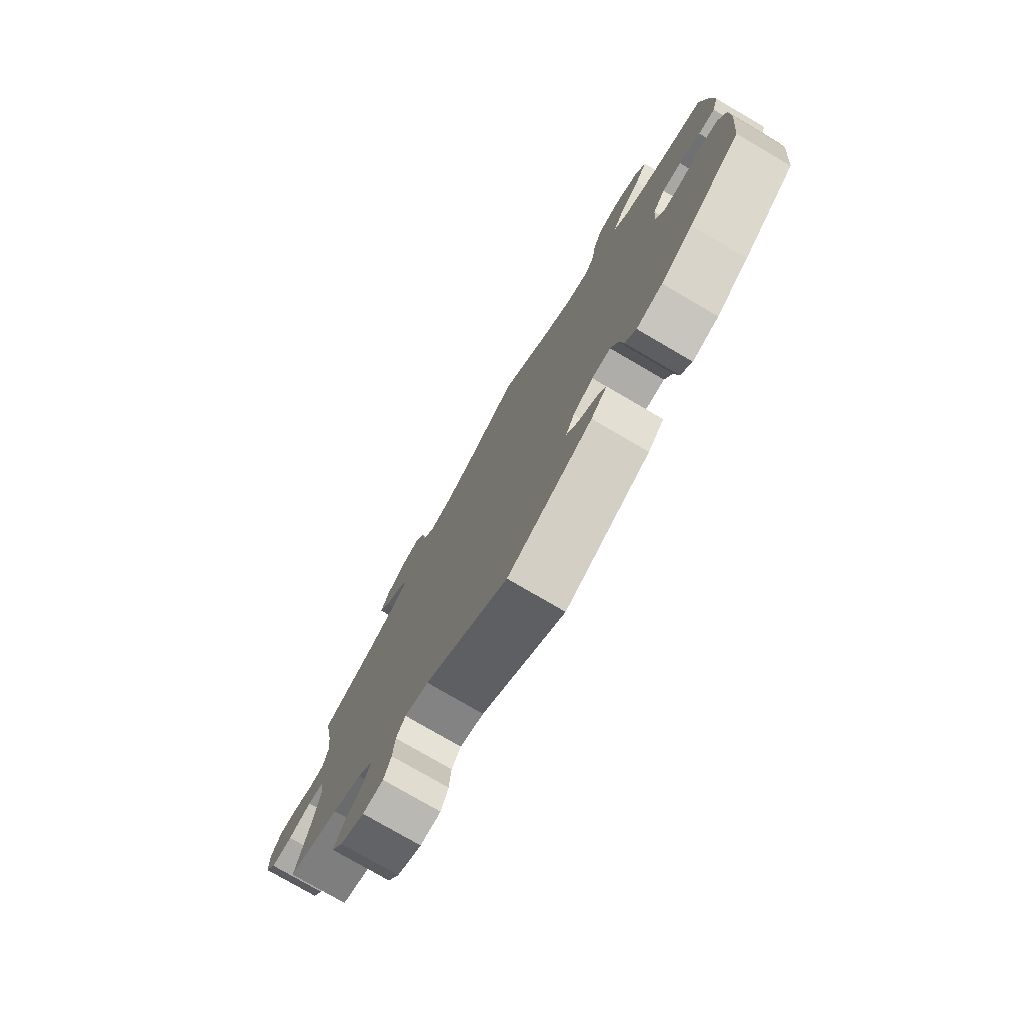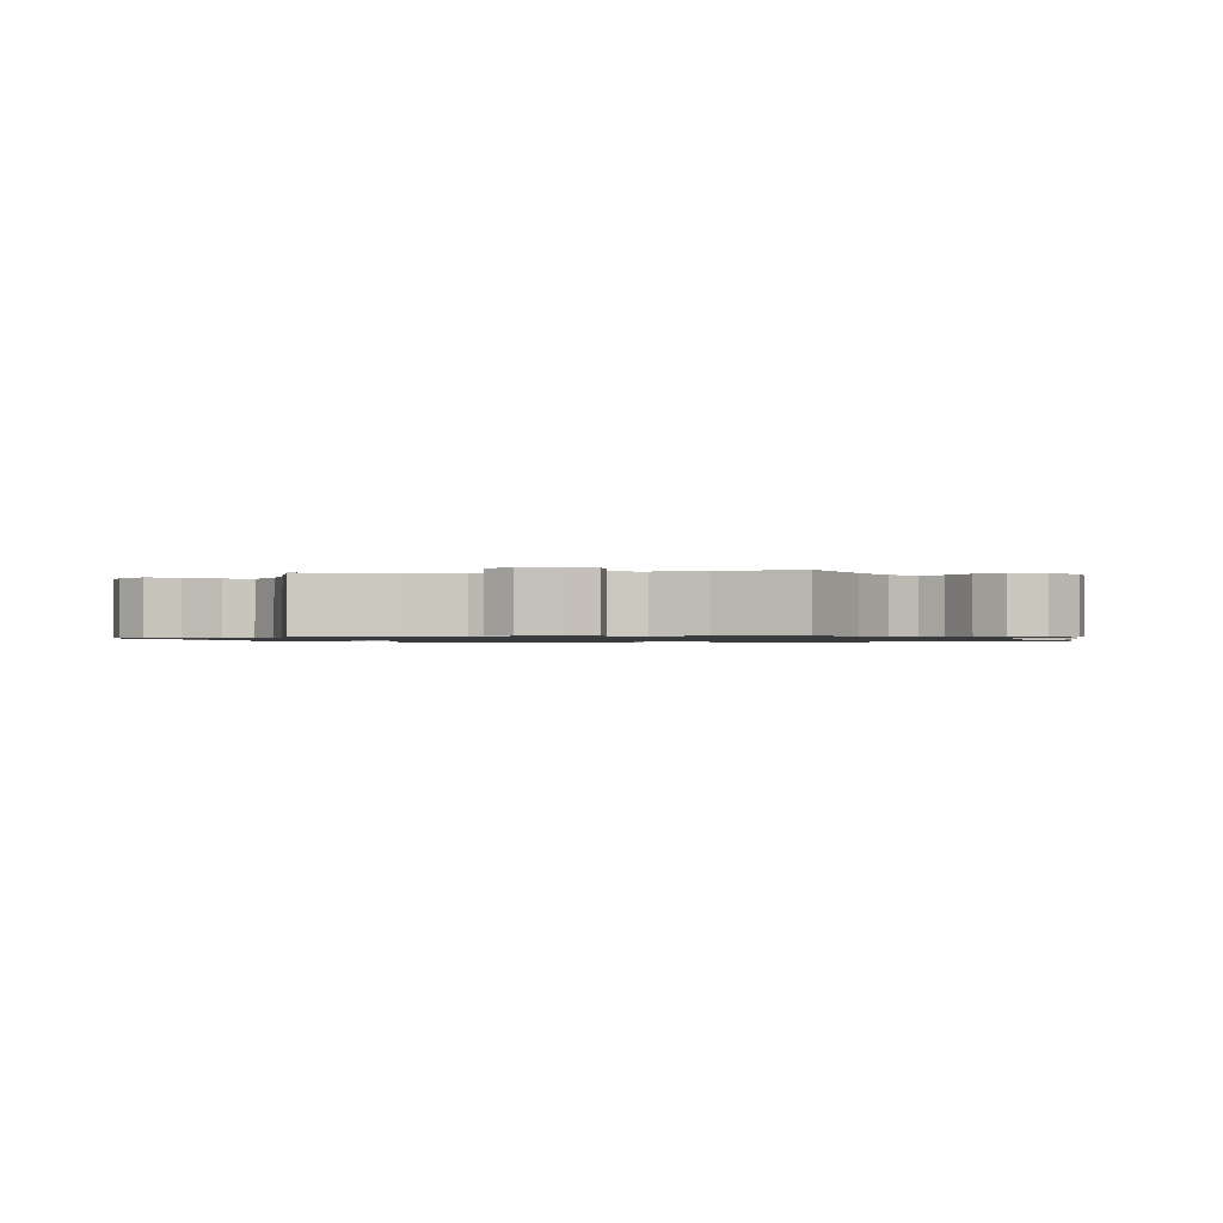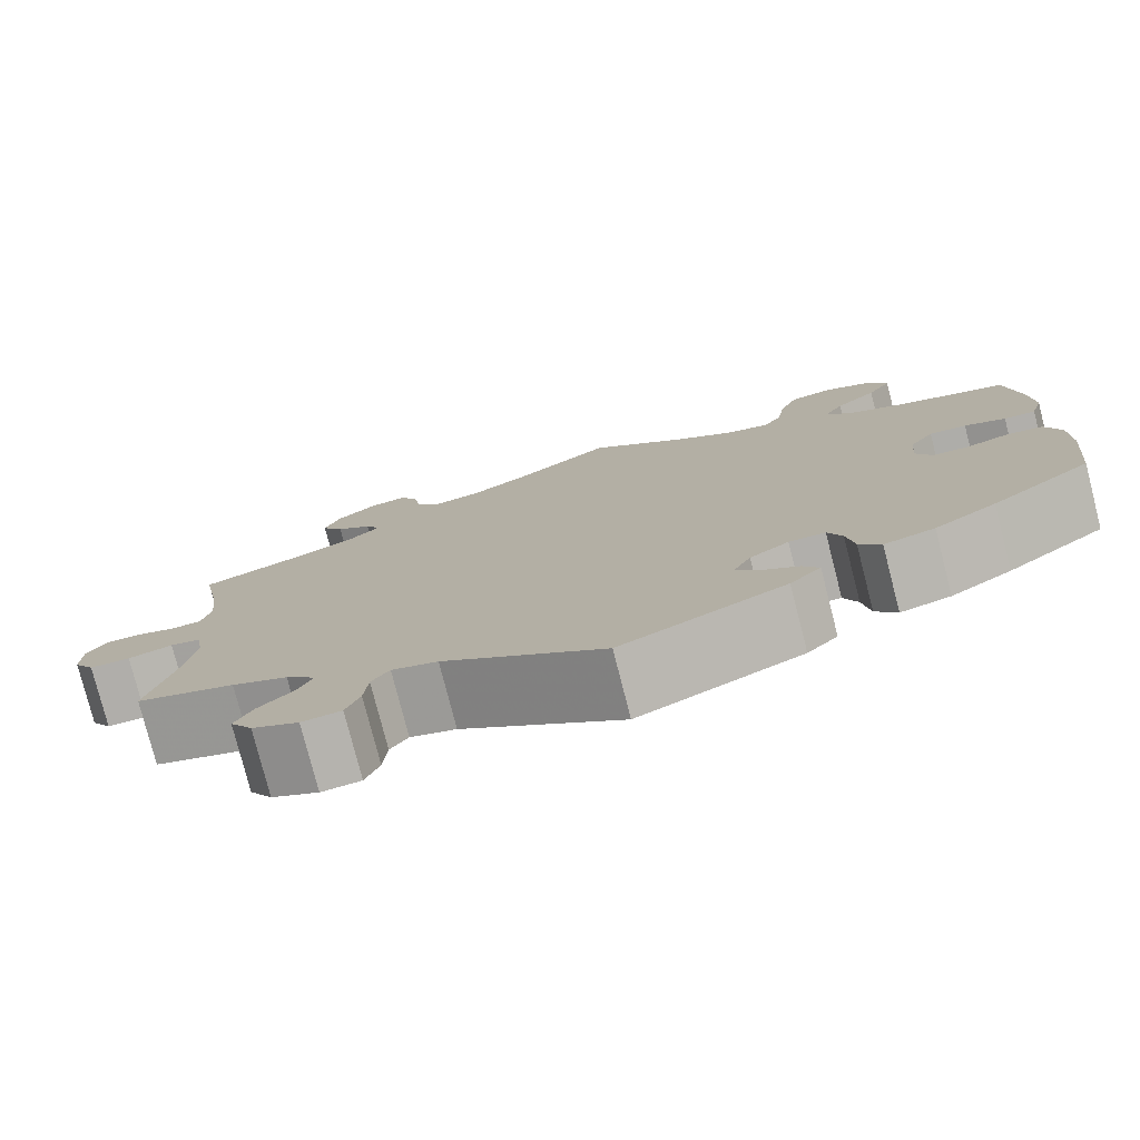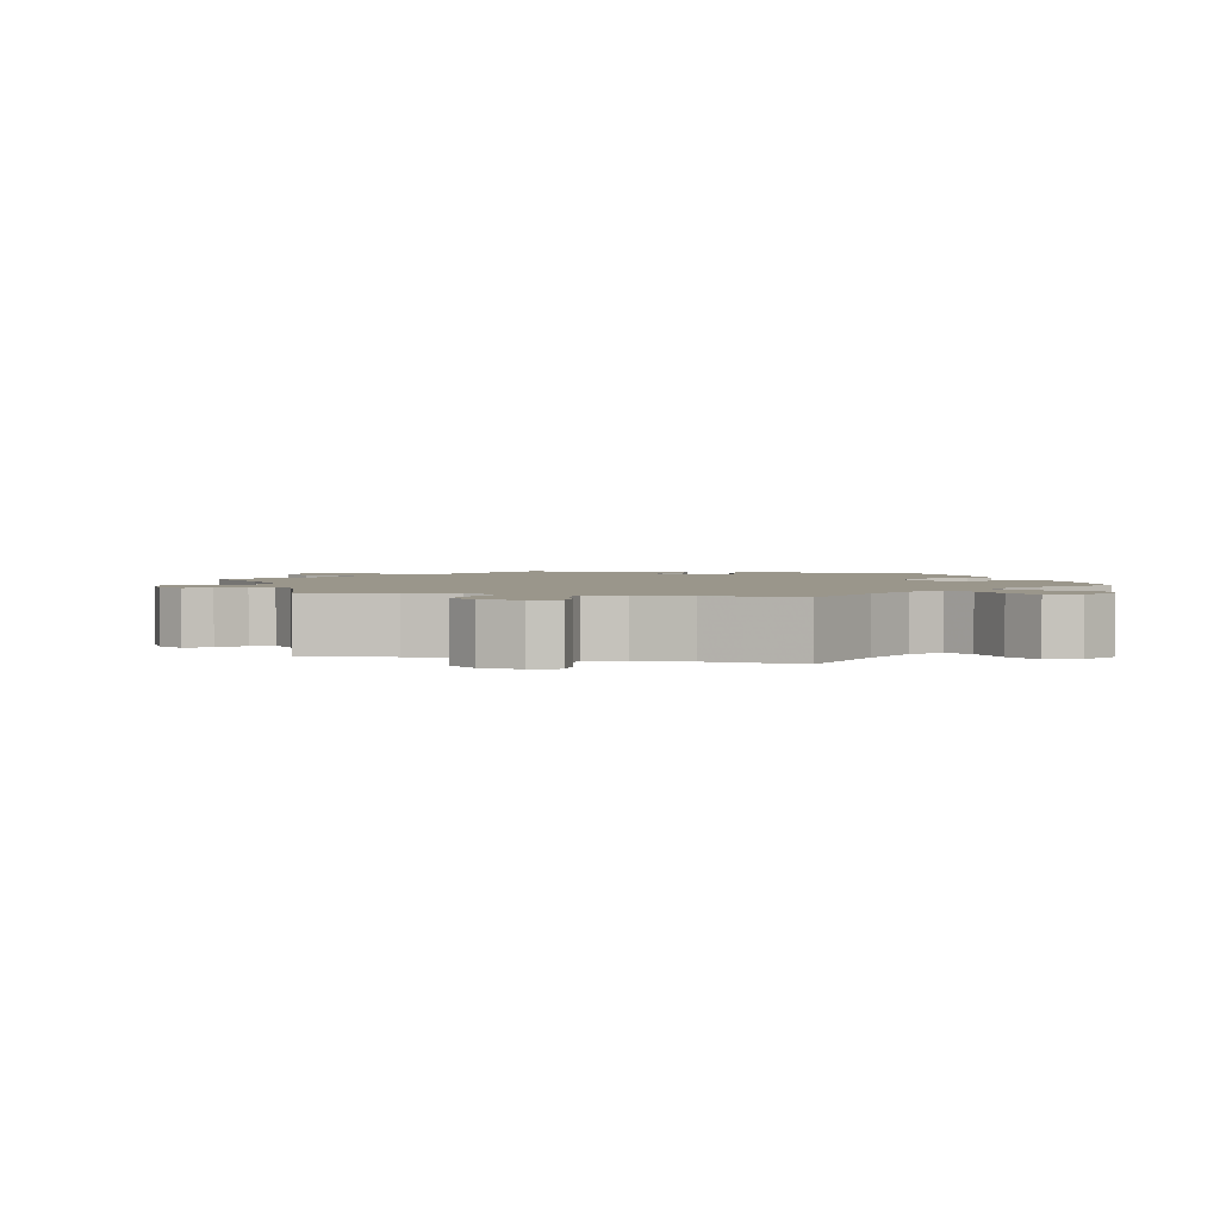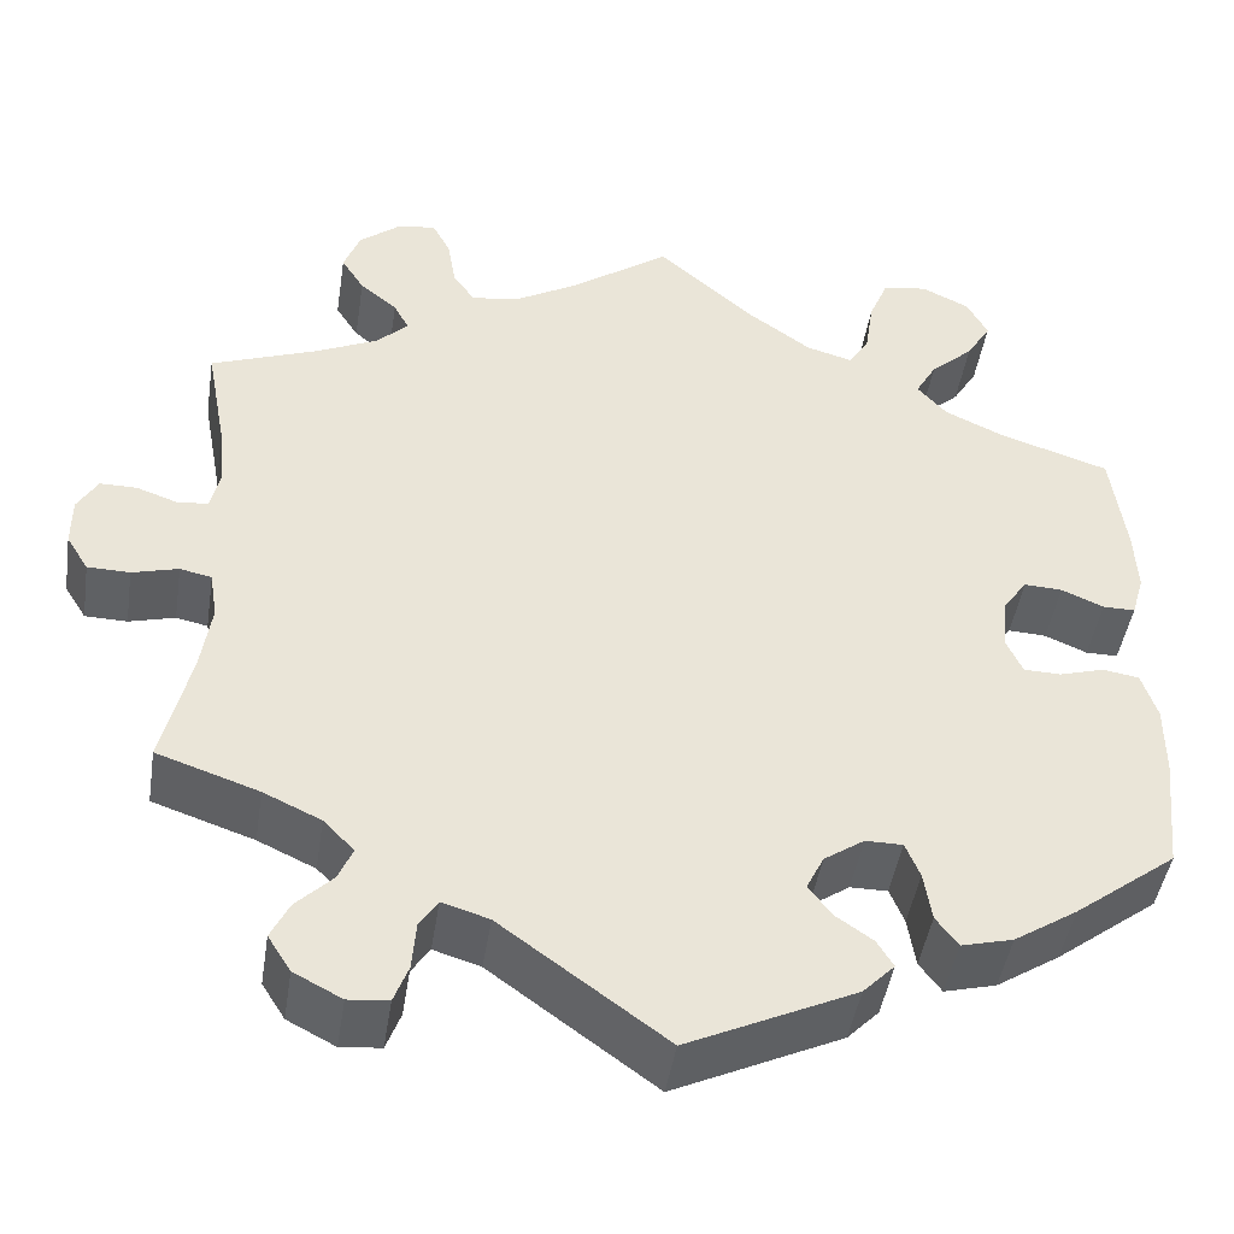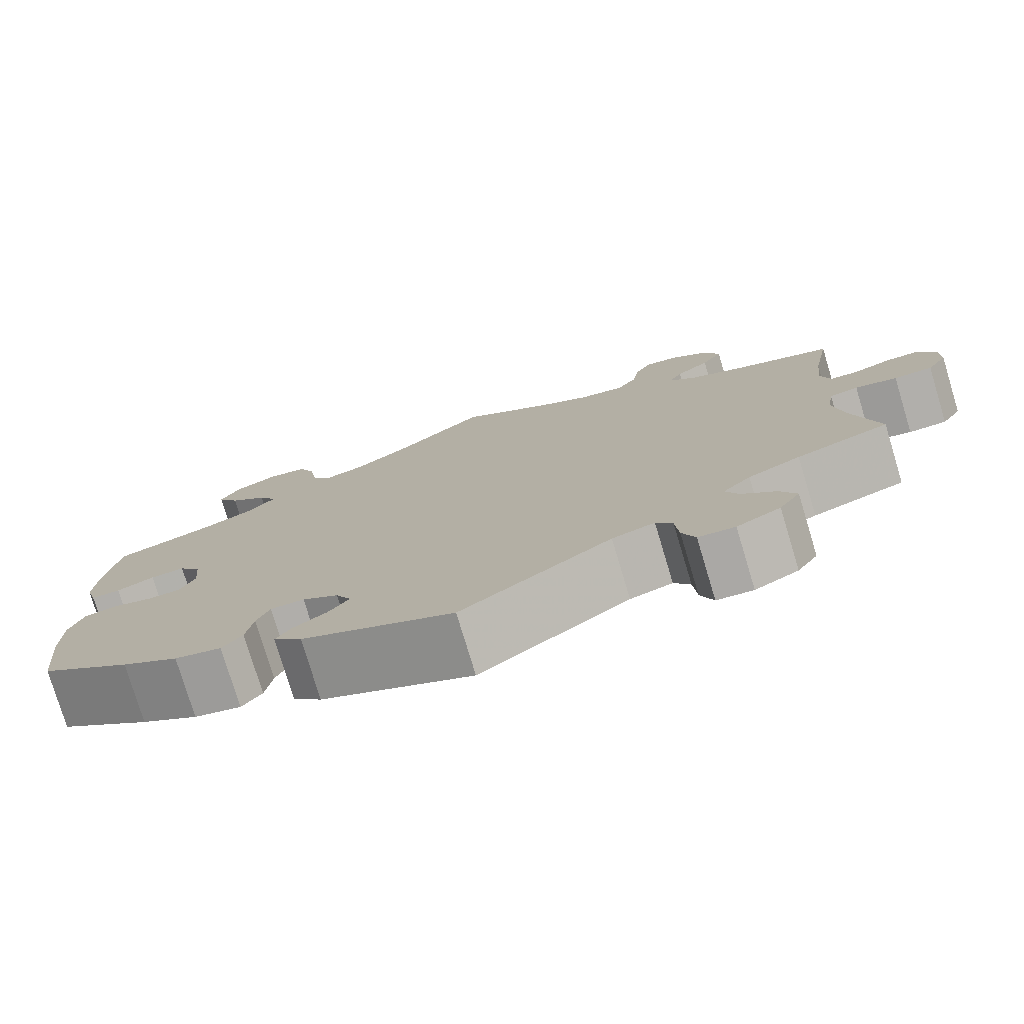
<metadata>
{"format":"obj","ext":"obj","renderer":"f3d","projection":"perspective","resolution":1024,"background":"white","views":[{"elev":-77.3,"azim":59.7,"up":"+Z"},{"elev":-1.1,"azim":-80.9,"up":"+Y"},{"elev":-78.3,"azim":14.4,"up":"+Z"},{"elev":2.3,"azim":-16.7,"up":"+Y"},{"elev":-45.6,"azim":-8.8,"up":"+Z"},{"elev":-77.8,"azim":-163.2,"up":"+Z"}]}
</metadata>
<code>
v -0.389 0.07 0.331
v -0.325 0.07 0.361
v -0.292 0.07 0.393
v -0.308 0.07 0.423
v -0.347 0.07 0.455
v -0.371 0.07 0.493
v -0.354 0.07 0.538
v -0.311 0.07 0.573
v -0.271 0.07 0.579
v -0.252 0.07 0.543
v -0.243 0.07 0.49
v -0.22 0.07 0.457
v -0.168 0.07 0.466
v -0.104 0.07 0.503
v 0 0.07 0.578
v 0.102 0.07 0.488
v 0.167 0.07 0.441
v 0.216 0.07 0.427
v 0.237 0.07 0.461
v 0.246 0.07 0.521
v 0.266 0.07 0.57
v 0.313 0.07 0.578
v 0.363 0.07 0.554
v 0.385 0.07 0.513
v 0.359 0.07 0.47
v 0.314 0.07 0.429
v 0.292 0.07 0.39
v 0.323 0.07 0.355
v 0.385 0.07 0.326
v 0.5 0.07 0.289
v 0.515 0.07 0.174
v 0.518 0.07 0.107
v 0.505 0.07 0.062
v 0.471 0.07 0.062
v 0.427 0.07 0.081
v 0.387 0.07 0.083
v 0.361 0.07 0.046
v 0.356 0.07 -0.009
v 0.373 0.07 -0.047
v 0.412 0.07 -0.048
v 0.459 0.07 -0.034
v 0.497 0.07 -0.04
v 0.513 0.07 -0.09
v 0.513 0.07 -0.165
v 0.5 0.07 -0.289
v 0.393 0.07 -0.371
v 0.327 0.07 -0.414
v 0.273 0.07 -0.428
v 0.25 0.07 -0.397
v 0.242 0.07 -0.345
v 0.227 0.07 -0.308
v 0.188 0.07 -0.308
v 0.146 0.07 -0.337
v 0.128 0.07 -0.374
v 0.152 0.07 -0.406
v 0.191 0.07 -0.433
v 0.208 0.07 -0.461
v 0.175 0.07 -0.495
v 0 0.07 -0.578
v -0.172 0.07 -0.453
v -0.221 0.07 -0.438
v -0.24 0.07 -0.467
v -0.244 0.07 -0.518
v -0.259 0.07 -0.558
v -0.301 0.07 -0.562
v -0.351 0.07 -0.536
v -0.375 0.07 -0.498
v -0.356 0.07 -0.459
v -0.318 0.07 -0.421
v -0.303 0.07 -0.386
v -0.335 0.07 -0.353
v -0.395 0.07 -0.325
v -0.501 0.07 -0.289
v -0.472 0.07 -0.167
v -0.461 0.07 -0.093
v -0.469 0.07 -0.043
v -0.502 0.07 -0.036
v -0.55 0.07 -0.049
v -0.594 0.07 -0.048
v -0.617 0.07 -0.011
v -0.617 0.07 0.041
v -0.596 0.07 0.077
v -0.558 0.07 0.077
v -0.515 0.07 0.062
v -0.483 0.07 0.065
v -0.473 0.07 0.109
v -0.48 0.07 0.176
v -0.501 0.07 0.289
v -0.389 0 0.331
v -0.325 0 0.361
v -0.292 0 0.393
v -0.308 0 0.423
v -0.347 0 0.455
v -0.371 0 0.493
v -0.354 0 0.538
v -0.311 0 0.573
v -0.271 0 0.579
v -0.252 0 0.543
v -0.243 0 0.49
v -0.22 0 0.457
v -0.168 0 0.466
v -0.104 0 0.503
v 0 0 0.578
v 0.102 0 0.488
v 0.167 0 0.441
v 0.216 0 0.427
v 0.237 0 0.461
v 0.246 0 0.521
v 0.266 0 0.57
v 0.313 0 0.578
v 0.363 0 0.554
v 0.385 0 0.513
v 0.359 0 0.47
v 0.314 0 0.429
v 0.292 0 0.39
v 0.323 0 0.355
v 0.385 0 0.326
v 0.5 0 0.289
v 0.515 0 0.174
v 0.518 0 0.107
v 0.505 0 0.062
v 0.471 0 0.062
v 0.427 0 0.081
v 0.387 0 0.083
v 0.361 0 0.046
v 0.356 0 -0.009
v 0.373 0 -0.047
v 0.412 0 -0.048
v 0.459 0 -0.034
v 0.497 0 -0.04
v 0.513 0 -0.09
v 0.513 0 -0.165
v 0.5 0 -0.289
v 0.393 0 -0.371
v 0.327 0 -0.414
v 0.273 0 -0.428
v 0.25 0 -0.397
v 0.242 0 -0.345
v 0.227 0 -0.308
v 0.188 0 -0.308
v 0.146 0 -0.337
v 0.128 0 -0.374
v 0.152 0 -0.406
v 0.191 0 -0.433
v 0.208 0 -0.461
v 0.175 0 -0.495
v 0 0 -0.578
v -0.172 0 -0.453
v -0.221 0 -0.438
v -0.24 0 -0.467
v -0.244 0 -0.518
v -0.259 0 -0.558
v -0.301 0 -0.562
v -0.351 0 -0.536
v -0.375 0 -0.498
v -0.356 0 -0.459
v -0.318 0 -0.421
v -0.303 0 -0.386
v -0.335 0 -0.353
v -0.395 0 -0.325
v -0.501 0 -0.289
v -0.472 0 -0.167
v -0.461 0 -0.093
v -0.469 0 -0.043
v -0.502 0 -0.036
v -0.55 0 -0.049
v -0.594 0 -0.048
v -0.617 0 -0.011
v -0.617 0 0.041
v -0.596 0 0.077
v -0.558 0 0.077
v -0.515 0 0.062
v -0.483 0 0.065
v -0.473 0 0.109
v -0.48 0 0.176
v -0.501 0 0.289
f 87 88 1
f 86 87 1 2
f 85 86 2 3
f 81 82 83 84
f 81 84 85
f 80 81 85
f 77 78 79 80
f 76 77 80 85
f 75 76 85 3
f 72 73 74
f 71 72 74 75
f 70 71 75 3
f 66 67 68 69
f 66 69 70
f 65 66 70
f 62 63 64 65
f 62 65 70 3
f 57 58 59 60
f 55 56 57 60
f 54 55 60 61
f 53 54 61
f 52 53 61
f 47 48 49 50
f 47 50 51
f 46 47 51
f 45 46 51
f 44 45 51 52
f 40 41 42 43
f 39 40 43 44
f 32 33 34 35
f 32 35 36
f 29 30 31 32
f 28 29 32 36
f 27 28 36 37
f 23 24 25 26
f 23 26 27
f 22 23 27
f 19 20 21 22
f 18 19 22 27
f 17 18 27 37
f 14 15 16
f 13 14 16 17
f 12 13 17 37
f 8 9 10 11
f 8 11 12
f 7 8 12
f 4 5 6 7
f 3 4 7 12
f 61 62 3 12
f 39 44 52 61
f 38 39 61 12
f 12 37 38
f 89 176 175
f 90 89 175 174
f 91 90 174 173
f 172 171 170 169
f 173 172 169
f 173 169 168
f 168 167 166 165
f 173 168 165 164
f 91 173 164 163
f 162 161 160
f 163 162 160 159
f 91 163 159 158
f 157 156 155 154
f 158 157 154
f 158 154 153
f 153 152 151 150
f 91 158 153 150
f 148 147 146 145
f 148 145 144 143
f 149 148 143 142
f 149 142 141
f 149 141 140
f 138 137 136 135
f 139 138 135
f 139 135 134
f 139 134 133
f 140 139 133 132
f 131 130 129 128
f 132 131 128 127
f 123 122 121 120
f 124 123 120
f 120 119 118 117
f 124 120 117 116
f 125 124 116 115
f 114 113 112 111
f 115 114 111
f 115 111 110
f 110 109 108 107
f 115 110 107 106
f 125 115 106 105
f 104 103 102
f 105 104 102 101
f 125 105 101 100
f 99 98 97 96
f 100 99 96
f 100 96 95
f 95 94 93 92
f 100 95 92 91
f 100 91 150 149
f 149 140 132 127
f 100 149 127 126
f 126 125 100
f 1 89 90 2
f 2 90 91 3
f 3 91 92 4
f 4 92 93 5
f 5 93 94 6
f 6 94 95 7
f 7 95 96 8
f 8 96 97 9
f 9 97 98 10
f 10 98 99 11
f 11 99 100 12
f 12 100 101 13
f 13 101 102 14
f 14 102 103 15
f 15 103 104 16
f 16 104 105 17
f 17 105 106 18
f 18 106 107 19
f 19 107 108 20
f 20 108 109 21
f 21 109 110 22
f 22 110 111 23
f 23 111 112 24
f 24 112 113 25
f 25 113 114 26
f 26 114 115 27
f 27 115 116 28
f 28 116 117 29
f 29 117 118 30
f 30 118 119 31
f 31 119 120 32
f 32 120 121 33
f 33 121 122 34
f 34 122 123 35
f 35 123 124 36
f 36 124 125 37
f 37 125 126 38
f 38 126 127 39
f 39 127 128 40
f 40 128 129 41
f 41 129 130 42
f 42 130 131 43
f 43 131 132 44
f 44 132 133 45
f 45 133 134 46
f 46 134 135 47
f 47 135 136 48
f 48 136 137 49
f 49 137 138 50
f 50 138 139 51
f 51 139 140 52
f 52 140 141 53
f 53 141 142 54
f 54 142 143 55
f 55 143 144 56
f 56 144 145 57
f 57 145 146 58
f 58 146 147 59
f 59 147 148 60
f 60 148 149 61
f 61 149 150 62
f 62 150 151 63
f 63 151 152 64
f 64 152 153 65
f 65 153 154 66
f 66 154 155 67
f 67 155 156 68
f 68 156 157 69
f 69 157 158 70
f 70 158 159 71
f 71 159 160 72
f 72 160 161 73
f 73 161 162 74
f 74 162 163 75
f 75 163 164 76
f 76 164 165 77
f 77 165 166 78
f 78 166 167 79
f 79 167 168 80
f 80 168 169 81
f 81 169 170 82
f 82 170 171 83
f 83 171 172 84
f 84 172 173 85
f 85 173 174 86
f 86 174 175 87
f 87 175 176 88
f 88 176 89 1

</code>
